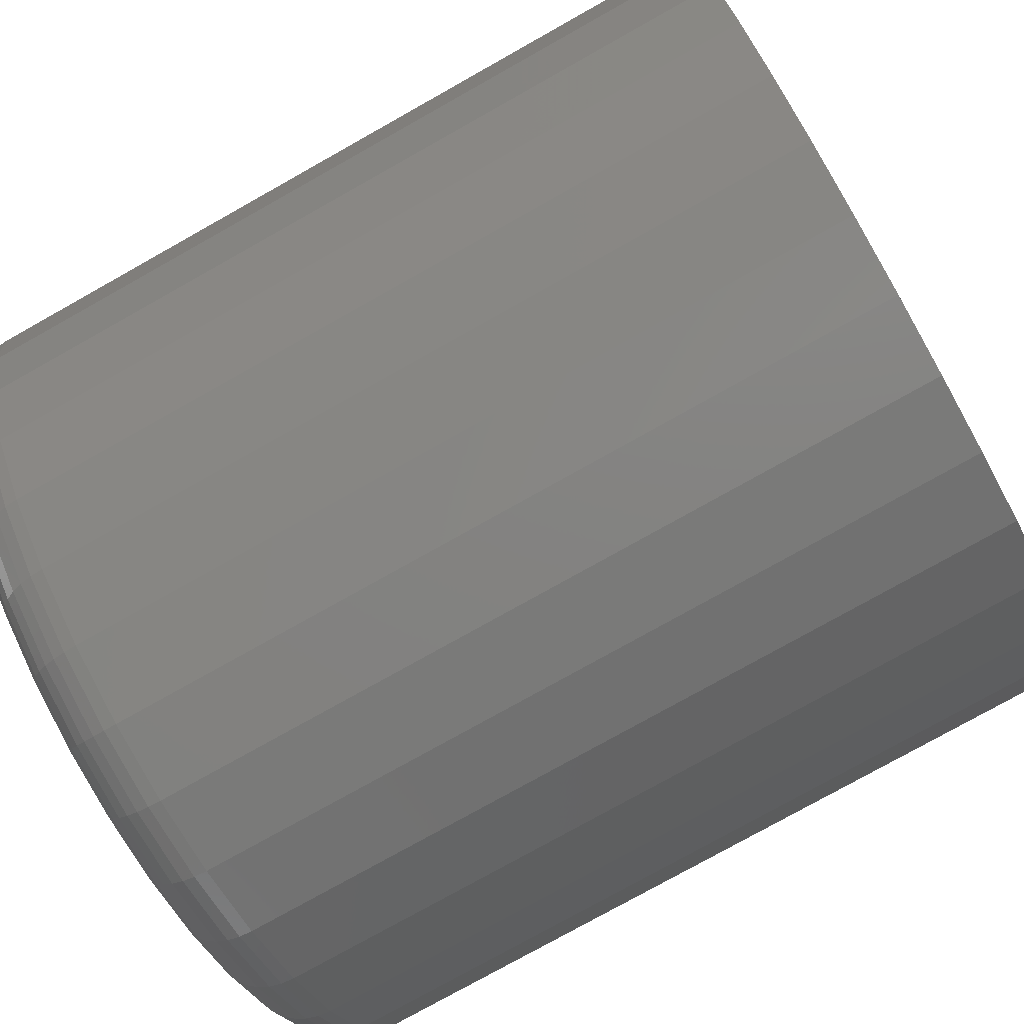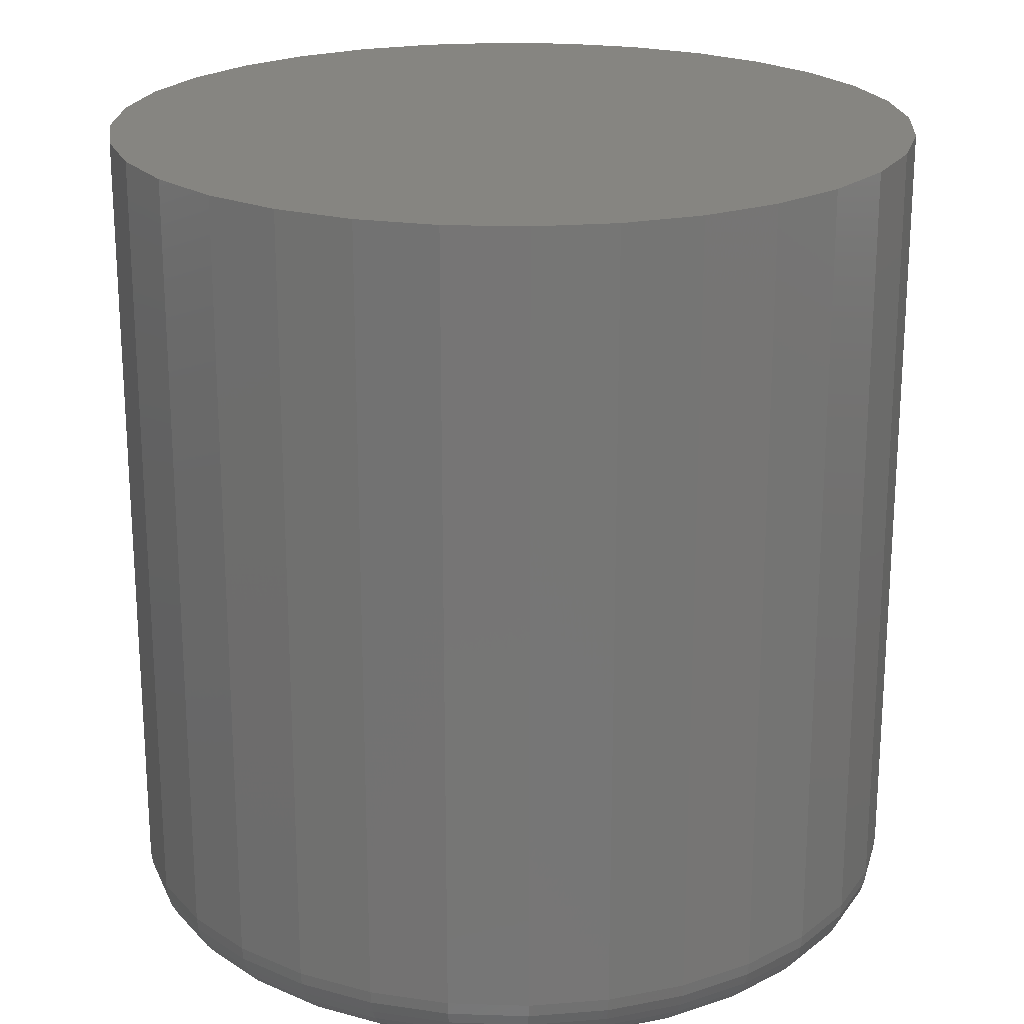
<metadata>
{"format":"stl","ext":"stl","renderer":"f3d","projection":"perspective","resolution":1024,"background":"white","views":[{"elev":-77.8,"azim":119.3,"up":"+Z"},{"elev":21.5,"azim":132.7,"up":"+Y"}]}
</metadata>
<code>
# stl→obj: 320 verts, 636 faces
v 0.002056 -0.1016 0.04104
v -0.005854 -0.1016 0.04026
v -0.01346 -0.1016 0.03795
v 0.009965 -0.1016 0.04026
v 0.01757 -0.1016 0.03795
v -0.02047 -0.1016 0.0342
v 0.02458 -0.1016 0.0342
v -0.02661 -0.1016 0.02916
v 0.03072 -0.1016 0.02916
v -0.03165 -0.1016 0.02302
v 0.03577 -0.1016 0.02302
v -0.0354 -0.1016 0.01601
v 0.03951 -0.1016 0.01601
v -0.03771 -0.1016 0.008403
v 0.04182 -0.1016 0.008403
v 0.04182 -0.1016 -0.007416
v -0.0354 -0.1016 -0.01502
v 0.03951 -0.1016 -0.01502
v -0.03165 -0.1016 -0.02203
v 0.03577 -0.1016 -0.02203
v -0.02661 -0.1016 -0.02817
v 0.03072 -0.1016 -0.02817
v -0.02047 -0.1016 -0.03322
v 0.02458 -0.1016 -0.03322
v -0.01346 -0.1016 -0.03696
v 0.01757 -0.1016 -0.03696
v -0.005854 -0.1016 -0.03927
v 0.002056 -0.1016 -0.04005
v 0.009965 -0.1016 -0.03927
v 0.0426 -0.1016 0.0004934
v -0.03849 -0.1016 0.0004934
v -0.03771 -0.1016 -0.007416
v 0.05041 2.35e-17 0.0004934
v 0.05041 -0.09375 0.0004934
v 0.04948 2.288e-17 -0.00894
v 0.04948 -0.09375 -0.00894
v 0.04673 2.217e-17 -0.01801
v 0.04673 -0.09375 -0.01801
v 0.04226 2.142e-17 -0.02637
v 0.04226 -0.09375 -0.02637
v 0.03625 2.064e-17 -0.0337
v 0.03625 -0.09375 -0.0337
v 0.02892 1.987e-17 -0.03971
v 0.02892 -0.09375 -0.03971
v 0.02056 1.913e-17 -0.04418
v 0.02056 -0.09375 -0.04418
v 0.01149 1.846e-17 -0.04693
v 0.01149 -0.09375 -0.04693
v 0.002056 1.788e-17 -0.04786
v 0.002056 -0.09375 -0.04786
v -0.007378 1.741e-17 -0.04693
v -0.007378 -0.09375 -0.04693
v -0.01645 1.708e-17 -0.04418
v -0.01645 -0.09375 -0.04418
v -0.02481 1.688e-17 -0.03971
v -0.02481 -0.09375 -0.03971
v -0.03214 1.684e-17 -0.0337
v -0.03214 -0.09375 -0.0337
v -0.03815 1.695e-17 -0.02637
v -0.03815 -0.09375 -0.02637
v -0.04262 1.721e-17 -0.01801
v -0.04262 -0.09375 -0.01801
v -0.04537 1.761e-17 -0.00894
v -0.04537 -0.09375 -0.00894
v -0.0463 1.813e-17 0.0004934
v -0.0463 -0.09375 0.0004934
v -0.04537 1.876e-17 0.009927
v -0.04537 -0.09375 0.009927
v -0.04262 1.946e-17 0.019
v -0.04262 -0.09375 0.019
v -0.03815 2.022e-17 0.02736
v -0.03815 -0.09375 0.02736
v -0.03214 2.099e-17 0.03469
v -0.03214 -0.09375 0.03469
v -0.02481 2.177e-17 0.0407
v -0.02481 -0.09375 0.0407
v -0.01645 2.25e-17 0.04517
v -0.01645 -0.09375 0.04517
v -0.007378 2.317e-17 0.04792
v -0.007378 -0.09375 0.04792
v 0.002056 2.375e-17 0.04885
v 0.002056 -0.09375 0.04885
v 0.01149 2.422e-17 0.04792
v 0.01149 -0.09375 0.04792
v 0.02056 2.456e-17 0.04517
v 0.02056 -0.09375 0.04517
v 0.02892 2.475e-17 0.0407
v 0.02892 -0.09375 0.0407
v 0.03625 2.479e-17 0.03469
v 0.03625 -0.09375 0.03469
v 0.04226 2.468e-17 0.02736
v 0.04226 -0.09375 0.02736
v 0.04673 2.442e-17 0.019
v 0.04673 -0.09375 0.019
v 0.04948 2.402e-17 0.009927
v 0.04948 -0.09375 0.009927
v -0.04001 -0.1014 0.0004934
v -0.0392 -0.1014 0.0087
v -0.04148 -0.101 0.0004934
v -0.04064 -0.101 0.008986
v -0.04283 -0.1002 0.0004934
v -0.04196 -0.1002 0.00925
v -0.04401 -0.09927 0.0004934
v -0.04313 -0.09927 0.009481
v -0.04498 -0.09809 0.0004934
v -0.04408 -0.09809 0.00967
v -0.0457 -0.09674 0.0004934
v -0.04479 -0.09674 0.009811
v -0.04615 -0.09527 0.0004934
v -0.04522 -0.09527 0.009898
v 0.04331 -0.1014 0.0087
v 0.04412 -0.1014 0.0004934
v 0.04475 -0.101 0.008986
v 0.04559 -0.101 0.0004934
v 0.04608 -0.1002 0.00925
v 0.04694 -0.1002 0.0004934
v 0.04724 -0.09927 0.009481
v 0.04812 -0.09927 0.0004934
v 0.04819 -0.09809 0.00967
v 0.04909 -0.09809 0.0004934
v 0.0489 -0.09674 0.009811
v 0.04982 -0.09674 0.0004934
v 0.04933 -0.09527 0.009898
v 0.05026 -0.09527 0.0004934
v 0.04092 -0.1014 0.01659
v 0.04227 -0.101 0.01715
v 0.04352 -0.1002 0.01767
v 0.04462 -0.09927 0.01812
v 0.04551 -0.09809 0.01849
v 0.04618 -0.09674 0.01877
v 0.04659 -0.09527 0.01894
v 0.03703 -0.1014 0.02386
v 0.03825 -0.101 0.02468
v 0.03937 -0.1002 0.02543
v 0.04036 -0.09927 0.02609
v 0.04117 -0.09809 0.02663
v 0.04177 -0.09674 0.02703
v 0.04214 -0.09527 0.02727
v 0.0318 -0.1014 0.03024
v 0.03284 -0.101 0.03128
v 0.03379 -0.1002 0.03223
v 0.03463 -0.09927 0.03307
v 0.03532 -0.09809 0.03375
v 0.03583 -0.09674 0.03427
v 0.03614 -0.09527 0.03458
v 0.02543 -0.1014 0.03547
v 0.02624 -0.101 0.03669
v 0.02699 -0.1002 0.03781
v 0.02765 -0.09927 0.0388
v 0.02819 -0.09809 0.0396
v 0.02859 -0.09674 0.0402
v 0.02884 -0.09527 0.04057
v 0.01815 -0.1014 0.03936
v 0.01872 -0.101 0.04071
v 0.01923 -0.1002 0.04196
v 0.01969 -0.09927 0.04305
v 0.02006 -0.09809 0.04395
v 0.02033 -0.09674 0.04462
v 0.0205 -0.09527 0.04503
v 0.01026 -0.1014 0.04175
v 0.01055 -0.101 0.04319
v 0.01081 -0.1002 0.04451
v 0.01104 -0.09927 0.04568
v 0.01123 -0.09809 0.04663
v 0.01137 -0.09674 0.04734
v 0.01146 -0.09527 0.04777
v 0.002056 -0.1014 0.04256
v 0.002056 -0.101 0.04403
v 0.002056 -0.1002 0.04538
v 0.002056 -0.09927 0.04656
v 0.002056 -0.09809 0.04753
v 0.002056 -0.09674 0.04825
v 0.002056 -0.09527 0.0487
v -0.006151 -0.1014 0.04175
v -0.006437 -0.101 0.04319
v -0.0067 -0.1002 0.04451
v -0.006931 -0.09927 0.04568
v -0.007121 -0.09809 0.04663
v -0.007262 -0.09674 0.04734
v -0.007348 -0.09527 0.04777
v -0.01404 -0.1014 0.03936
v -0.0146 -0.101 0.04071
v -0.01512 -0.1002 0.04196
v -0.01557 -0.09927 0.04305
v -0.01594 -0.09809 0.04395
v -0.01622 -0.09674 0.04462
v -0.01639 -0.09527 0.04503
v -0.02132 -0.1014 0.03547
v -0.02213 -0.101 0.03669
v -0.02288 -0.1002 0.03781
v -0.02354 -0.09927 0.0388
v -0.02408 -0.09809 0.0396
v -0.02448 -0.09674 0.0402
v -0.02473 -0.09527 0.04057
v -0.02769 -0.1014 0.03024
v -0.02873 -0.101 0.03128
v -0.02968 -0.1002 0.03223
v -0.03052 -0.09927 0.03307
v -0.03121 -0.09809 0.03375
v -0.03172 -0.09674 0.03427
v -0.03203 -0.09527 0.03458
v -0.03292 -0.1014 0.02386
v -0.03414 -0.101 0.02468
v -0.03526 -0.1002 0.02543
v -0.03625 -0.09927 0.02609
v -0.03706 -0.09809 0.02663
v -0.03766 -0.09674 0.02703
v -0.03803 -0.09527 0.02727
v -0.03681 -0.1014 0.01659
v -0.03816 -0.101 0.01715
v -0.03941 -0.1002 0.01767
v -0.0405 -0.09927 0.01812
v -0.0414 -0.09809 0.01849
v -0.04207 -0.09674 0.01877
v -0.04248 -0.09527 0.01894
v 0.04331 -0.1014 -0.007713
v 0.04475 -0.101 -0.007999
v 0.04608 -0.1002 -0.008263
v 0.04724 -0.09927 -0.008494
v 0.04819 -0.09809 -0.008683
v 0.0489 -0.09674 -0.008824
v 0.04933 -0.09527 -0.008911
v -0.0392 -0.1014 -0.007713
v -0.04064 -0.101 -0.007999
v -0.04196 -0.1002 -0.008263
v -0.04313 -0.09927 -0.008494
v -0.04408 -0.09809 -0.008683
v -0.04479 -0.09674 -0.008824
v -0.04522 -0.09527 -0.008911
v -0.03681 -0.1014 -0.0156
v -0.03816 -0.101 -0.01617
v -0.03941 -0.1002 -0.01668
v -0.0405 -0.09927 -0.01714
v -0.0414 -0.09809 -0.01751
v -0.04207 -0.09674 -0.01778
v -0.04248 -0.09527 -0.01795
v -0.03292 -0.1014 -0.02288
v -0.03414 -0.101 -0.02369
v -0.03526 -0.1002 -0.02444
v -0.03625 -0.09927 -0.0251
v -0.03706 -0.09809 -0.02564
v -0.03766 -0.09674 -0.02604
v -0.03803 -0.09527 -0.02629
v -0.02769 -0.1014 -0.02925
v -0.02873 -0.101 -0.03029
v -0.02968 -0.1002 -0.03124
v -0.03052 -0.09927 -0.03208
v -0.03121 -0.09809 -0.03277
v -0.03172 -0.09674 -0.03328
v -0.03203 -0.09527 -0.03359
v -0.02132 -0.1014 -0.03448
v -0.02213 -0.101 -0.0357
v -0.02288 -0.1002 -0.03683
v -0.02354 -0.09927 -0.03781
v -0.02408 -0.09809 -0.03862
v -0.02448 -0.09674 -0.03922
v -0.02473 -0.09527 -0.03959
v -0.01404 -0.1014 -0.03837
v -0.0146 -0.101 -0.03973
v -0.01512 -0.1002 -0.04097
v -0.01557 -0.09927 -0.04207
v -0.01594 -0.09809 -0.04296
v -0.01622 -0.09674 -0.04363
v -0.01639 -0.09527 -0.04404
v -0.006151 -0.1014 -0.04077
v -0.006437 -0.101 -0.0422
v -0.0067 -0.1002 -0.04353
v -0.006931 -0.09927 -0.04469
v -0.007121 -0.09809 -0.04564
v -0.007262 -0.09674 -0.04635
v -0.007348 -0.09527 -0.04679
v 0.002056 -0.1014 -0.04157
v 0.002056 -0.101 -0.04304
v 0.002056 -0.1002 -0.04439
v 0.002056 -0.09927 -0.04557
v 0.002056 -0.09809 -0.04655
v 0.002056 -0.09674 -0.04727
v 0.002056 -0.09527 -0.04771
v 0.01026 -0.1014 -0.04077
v 0.01055 -0.101 -0.0422
v 0.01081 -0.1002 -0.04353
v 0.01104 -0.09927 -0.04469
v 0.01123 -0.09809 -0.04564
v 0.01137 -0.09674 -0.04635
v 0.01146 -0.09527 -0.04679
v 0.01815 -0.1014 -0.03837
v 0.01872 -0.101 -0.03973
v 0.01923 -0.1002 -0.04097
v 0.01969 -0.09927 -0.04207
v 0.02006 -0.09809 -0.04296
v 0.02033 -0.09674 -0.04363
v 0.0205 -0.09527 -0.04404
v 0.02543 -0.1014 -0.03448
v 0.02624 -0.101 -0.0357
v 0.02699 -0.1002 -0.03683
v 0.02765 -0.09927 -0.03781
v 0.02819 -0.09809 -0.03862
v 0.02859 -0.09674 -0.03922
v 0.02884 -0.09527 -0.03959
v 0.0318 -0.1014 -0.02925
v 0.03284 -0.101 -0.03029
v 0.03379 -0.1002 -0.03124
v 0.03463 -0.09927 -0.03208
v 0.03532 -0.09809 -0.03277
v 0.03583 -0.09674 -0.03328
v 0.03614 -0.09527 -0.03359
v 0.03703 -0.1014 -0.02288
v 0.03825 -0.101 -0.02369
v 0.03937 -0.1002 -0.02444
v 0.04036 -0.09927 -0.0251
v 0.04117 -0.09809 -0.02564
v 0.04177 -0.09674 -0.02604
v 0.04214 -0.09527 -0.02629
v 0.04092 -0.1014 -0.0156
v 0.04227 -0.101 -0.01617
v 0.04352 -0.1002 -0.01668
v 0.04462 -0.09927 -0.01714
v 0.04551 -0.09809 -0.01751
v 0.04618 -0.09674 -0.01778
v 0.04659 -0.09527 -0.01795
f 1 2 3
f 4 1 3
f 4 3 5
f 5 3 6
f 5 6 7
f 7 6 8
f 7 8 9
f 9 8 10
f 9 10 11
f 11 10 12
f 11 12 13
f 13 12 14
f 13 14 15
f 16 17 18
f 18 17 19
f 18 19 20
f 20 19 21
f 20 21 22
f 22 21 23
f 22 23 24
f 24 23 25
f 24 25 26
f 26 25 27
f 26 27 28
f 26 28 29
f 15 14 30
f 30 14 31
f 30 31 16
f 16 31 32
f 16 32 17
f 33 34 35
f 35 34 36
f 35 36 37
f 37 36 38
f 37 38 39
f 39 38 40
f 39 40 41
f 41 40 42
f 41 42 43
f 43 42 44
f 43 44 45
f 45 44 46
f 45 46 47
f 47 46 48
f 47 48 49
f 49 48 50
f 49 50 51
f 51 50 52
f 51 52 53
f 53 52 54
f 53 54 55
f 55 54 56
f 55 56 57
f 57 56 58
f 57 58 59
f 59 58 60
f 59 60 61
f 61 60 62
f 61 62 63
f 63 62 64
f 63 64 65
f 65 64 66
f 65 66 67
f 67 66 68
f 67 68 69
f 69 68 70
f 69 70 71
f 71 70 72
f 71 72 73
f 73 72 74
f 73 74 75
f 75 74 76
f 75 76 77
f 77 76 78
f 77 78 79
f 79 78 80
f 79 80 81
f 81 80 82
f 81 82 83
f 83 82 84
f 83 84 85
f 85 84 86
f 85 86 87
f 87 86 88
f 87 88 89
f 89 88 90
f 89 90 91
f 91 90 92
f 91 92 93
f 93 92 94
f 93 94 95
f 95 94 96
f 95 96 33
f 33 96 34
f 31 14 97
f 97 14 98
f 97 98 99
f 99 98 100
f 99 100 101
f 101 100 102
f 101 102 103
f 103 102 104
f 103 104 105
f 105 104 106
f 105 106 107
f 107 106 108
f 107 108 109
f 109 108 110
f 109 110 66
f 66 110 68
f 15 30 111
f 111 30 112
f 111 112 113
f 113 112 114
f 113 114 115
f 115 114 116
f 115 116 117
f 117 116 118
f 117 118 119
f 119 118 120
f 119 120 121
f 121 120 122
f 121 122 123
f 123 122 124
f 123 124 96
f 96 124 34
f 13 15 125
f 125 15 111
f 125 111 126
f 126 111 113
f 126 113 127
f 127 113 115
f 127 115 128
f 128 115 117
f 128 117 129
f 129 117 119
f 129 119 130
f 130 119 121
f 130 121 131
f 131 121 123
f 131 123 94
f 94 123 96
f 11 13 132
f 132 13 125
f 132 125 133
f 133 125 126
f 133 126 134
f 134 126 127
f 134 127 135
f 135 127 128
f 135 128 136
f 136 128 129
f 136 129 137
f 137 129 130
f 137 130 138
f 138 130 131
f 138 131 92
f 92 131 94
f 9 11 139
f 139 11 132
f 139 132 140
f 140 132 133
f 140 133 141
f 141 133 134
f 141 134 142
f 142 134 135
f 142 135 143
f 143 135 136
f 143 136 144
f 144 136 137
f 144 137 145
f 145 137 138
f 145 138 90
f 90 138 92
f 7 9 146
f 146 9 139
f 146 139 147
f 147 139 140
f 147 140 148
f 148 140 141
f 148 141 149
f 149 141 142
f 149 142 150
f 150 142 143
f 150 143 151
f 151 143 144
f 151 144 152
f 152 144 145
f 152 145 88
f 88 145 90
f 5 7 153
f 153 7 146
f 153 146 154
f 154 146 147
f 154 147 155
f 155 147 148
f 155 148 156
f 156 148 149
f 156 149 157
f 157 149 150
f 157 150 158
f 158 150 151
f 158 151 159
f 159 151 152
f 159 152 86
f 86 152 88
f 4 5 160
f 160 5 153
f 160 153 161
f 161 153 154
f 161 154 162
f 162 154 155
f 162 155 163
f 163 155 156
f 163 156 164
f 164 156 157
f 164 157 165
f 165 157 158
f 165 158 166
f 166 158 159
f 166 159 84
f 84 159 86
f 1 4 167
f 167 4 160
f 167 160 168
f 168 160 161
f 168 161 169
f 169 161 162
f 169 162 170
f 170 162 163
f 170 163 171
f 171 163 164
f 171 164 172
f 172 164 165
f 172 165 173
f 173 165 166
f 173 166 82
f 82 166 84
f 2 1 174
f 174 1 167
f 174 167 175
f 175 167 168
f 175 168 176
f 176 168 169
f 176 169 177
f 177 169 170
f 177 170 178
f 178 170 171
f 178 171 179
f 179 171 172
f 179 172 180
f 180 172 173
f 180 173 80
f 80 173 82
f 3 2 181
f 181 2 174
f 181 174 182
f 182 174 175
f 182 175 183
f 183 175 176
f 183 176 184
f 184 176 177
f 184 177 185
f 185 177 178
f 185 178 186
f 186 178 179
f 186 179 187
f 187 179 180
f 187 180 78
f 78 180 80
f 6 3 188
f 188 3 181
f 188 181 189
f 189 181 182
f 189 182 190
f 190 182 183
f 190 183 191
f 191 183 184
f 191 184 192
f 192 184 185
f 192 185 193
f 193 185 186
f 193 186 194
f 194 186 187
f 194 187 76
f 76 187 78
f 8 6 195
f 195 6 188
f 195 188 196
f 196 188 189
f 196 189 197
f 197 189 190
f 197 190 198
f 198 190 191
f 198 191 199
f 199 191 192
f 199 192 200
f 200 192 193
f 200 193 201
f 201 193 194
f 201 194 74
f 74 194 76
f 10 8 202
f 202 8 195
f 202 195 203
f 203 195 196
f 203 196 204
f 204 196 197
f 204 197 205
f 205 197 198
f 205 198 206
f 206 198 199
f 206 199 207
f 207 199 200
f 207 200 208
f 208 200 201
f 208 201 72
f 72 201 74
f 12 10 209
f 209 10 202
f 209 202 210
f 210 202 203
f 210 203 211
f 211 203 204
f 211 204 212
f 212 204 205
f 212 205 213
f 213 205 206
f 213 206 214
f 214 206 207
f 214 207 215
f 215 207 208
f 215 208 70
f 70 208 72
f 14 12 98
f 98 12 209
f 98 209 100
f 100 209 210
f 100 210 102
f 102 210 211
f 102 211 104
f 104 211 212
f 104 212 106
f 106 212 213
f 106 213 108
f 108 213 214
f 108 214 110
f 110 214 215
f 110 215 68
f 68 215 70
f 30 16 112
f 112 16 216
f 112 216 114
f 114 216 217
f 114 217 116
f 116 217 218
f 116 218 118
f 118 218 219
f 118 219 120
f 120 219 220
f 120 220 122
f 122 220 221
f 122 221 124
f 124 221 222
f 124 222 34
f 34 222 36
f 32 31 223
f 223 31 97
f 223 97 224
f 224 97 99
f 224 99 225
f 225 99 101
f 225 101 226
f 226 101 103
f 226 103 227
f 227 103 105
f 227 105 228
f 228 105 107
f 228 107 229
f 229 107 109
f 229 109 64
f 64 109 66
f 17 32 230
f 230 32 223
f 230 223 231
f 231 223 224
f 231 224 232
f 232 224 225
f 232 225 233
f 233 225 226
f 233 226 234
f 234 226 227
f 234 227 235
f 235 227 228
f 235 228 236
f 236 228 229
f 236 229 62
f 62 229 64
f 19 17 237
f 237 17 230
f 237 230 238
f 238 230 231
f 238 231 239
f 239 231 232
f 239 232 240
f 240 232 233
f 240 233 241
f 241 233 234
f 241 234 242
f 242 234 235
f 242 235 243
f 243 235 236
f 243 236 60
f 60 236 62
f 21 19 244
f 244 19 237
f 244 237 245
f 245 237 238
f 245 238 246
f 246 238 239
f 246 239 247
f 247 239 240
f 247 240 248
f 248 240 241
f 248 241 249
f 249 241 242
f 249 242 250
f 250 242 243
f 250 243 58
f 58 243 60
f 23 21 251
f 251 21 244
f 251 244 252
f 252 244 245
f 252 245 253
f 253 245 246
f 253 246 254
f 254 246 247
f 254 247 255
f 255 247 248
f 255 248 256
f 256 248 249
f 256 249 257
f 257 249 250
f 257 250 56
f 56 250 58
f 25 23 258
f 258 23 251
f 258 251 259
f 259 251 252
f 259 252 260
f 260 252 253
f 260 253 261
f 261 253 254
f 261 254 262
f 262 254 255
f 262 255 263
f 263 255 256
f 263 256 264
f 264 256 257
f 264 257 54
f 54 257 56
f 27 25 265
f 265 25 258
f 265 258 266
f 266 258 259
f 266 259 267
f 267 259 260
f 267 260 268
f 268 260 261
f 268 261 269
f 269 261 262
f 269 262 270
f 270 262 263
f 270 263 271
f 271 263 264
f 271 264 52
f 52 264 54
f 28 27 272
f 272 27 265
f 272 265 273
f 273 265 266
f 273 266 274
f 274 266 267
f 274 267 275
f 275 267 268
f 275 268 276
f 276 268 269
f 276 269 277
f 277 269 270
f 277 270 278
f 278 270 271
f 278 271 50
f 50 271 52
f 29 28 279
f 279 28 272
f 279 272 280
f 280 272 273
f 280 273 281
f 281 273 274
f 281 274 282
f 282 274 275
f 282 275 283
f 283 275 276
f 283 276 284
f 284 276 277
f 284 277 285
f 285 277 278
f 285 278 48
f 48 278 50
f 26 29 286
f 286 29 279
f 286 279 287
f 287 279 280
f 287 280 288
f 288 280 281
f 288 281 289
f 289 281 282
f 289 282 290
f 290 282 283
f 290 283 291
f 291 283 284
f 291 284 292
f 292 284 285
f 292 285 46
f 46 285 48
f 24 26 293
f 293 26 286
f 293 286 294
f 294 286 287
f 294 287 295
f 295 287 288
f 295 288 296
f 296 288 289
f 296 289 297
f 297 289 290
f 297 290 298
f 298 290 291
f 298 291 299
f 299 291 292
f 299 292 44
f 44 292 46
f 22 24 300
f 300 24 293
f 300 293 301
f 301 293 294
f 301 294 302
f 302 294 295
f 302 295 303
f 303 295 296
f 303 296 304
f 304 296 297
f 304 297 305
f 305 297 298
f 305 298 306
f 306 298 299
f 306 299 42
f 42 299 44
f 20 22 307
f 307 22 300
f 307 300 308
f 308 300 301
f 308 301 309
f 309 301 302
f 309 302 310
f 310 302 303
f 310 303 311
f 311 303 304
f 311 304 312
f 312 304 305
f 312 305 313
f 313 305 306
f 313 306 40
f 40 306 42
f 18 20 314
f 314 20 307
f 314 307 315
f 315 307 308
f 315 308 316
f 316 308 309
f 316 309 317
f 317 309 310
f 317 310 318
f 318 310 311
f 318 311 319
f 319 311 312
f 319 312 320
f 320 312 313
f 320 313 38
f 38 313 40
f 16 18 216
f 216 18 314
f 216 314 217
f 217 314 315
f 217 315 218
f 218 315 316
f 218 316 219
f 219 316 317
f 219 317 220
f 220 317 318
f 220 318 221
f 221 318 319
f 221 319 222
f 222 319 320
f 222 320 36
f 36 320 38
f 77 79 81
f 77 81 83
f 85 77 83
f 75 77 85
f 87 75 85
f 73 75 87
f 89 73 87
f 71 73 89
f 91 71 89
f 69 71 91
f 93 69 91
f 67 69 93
f 95 67 93
f 37 61 35
f 59 61 37
f 39 59 37
f 57 59 39
f 41 57 39
f 55 57 41
f 43 55 41
f 53 55 43
f 45 53 43
f 51 53 45
f 49 51 45
f 47 49 45
f 61 63 35
f 35 63 65
f 35 65 33
f 33 65 67
f 33 67 95

</code>
